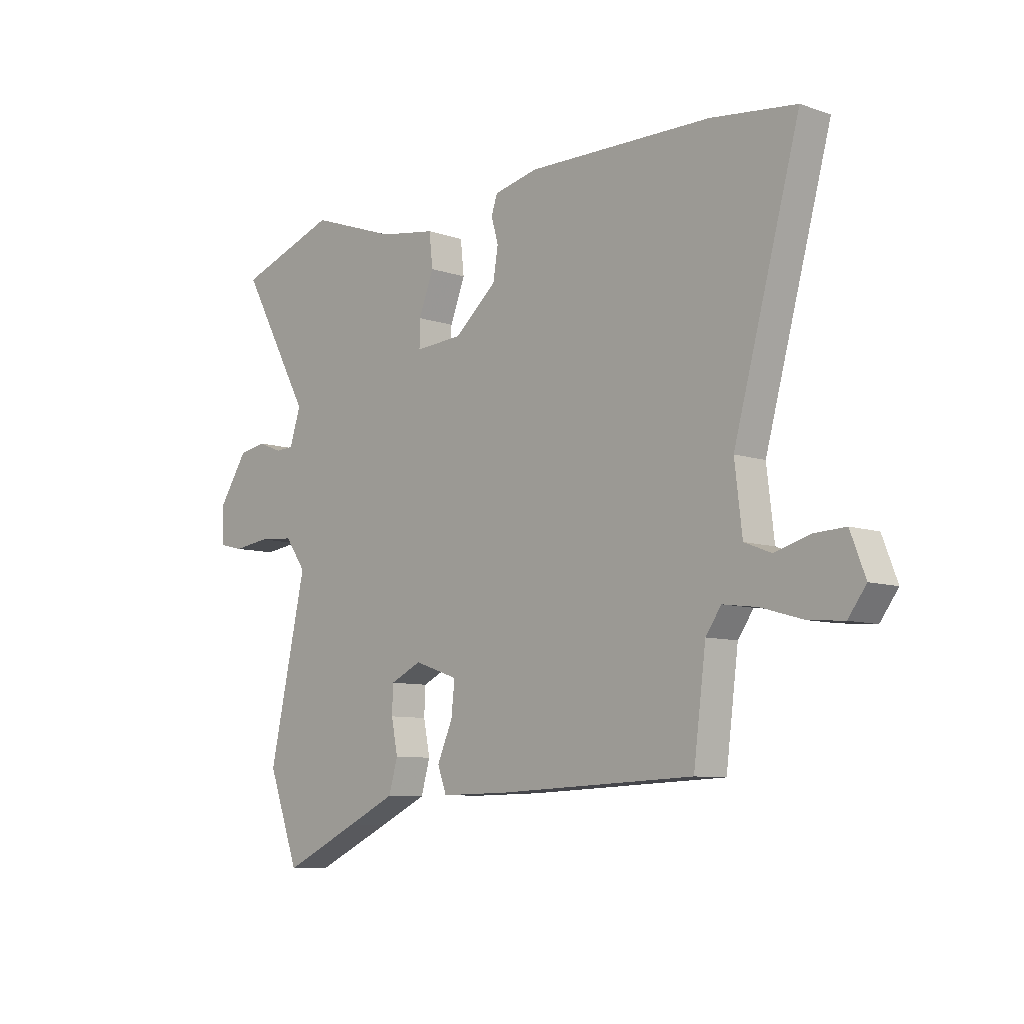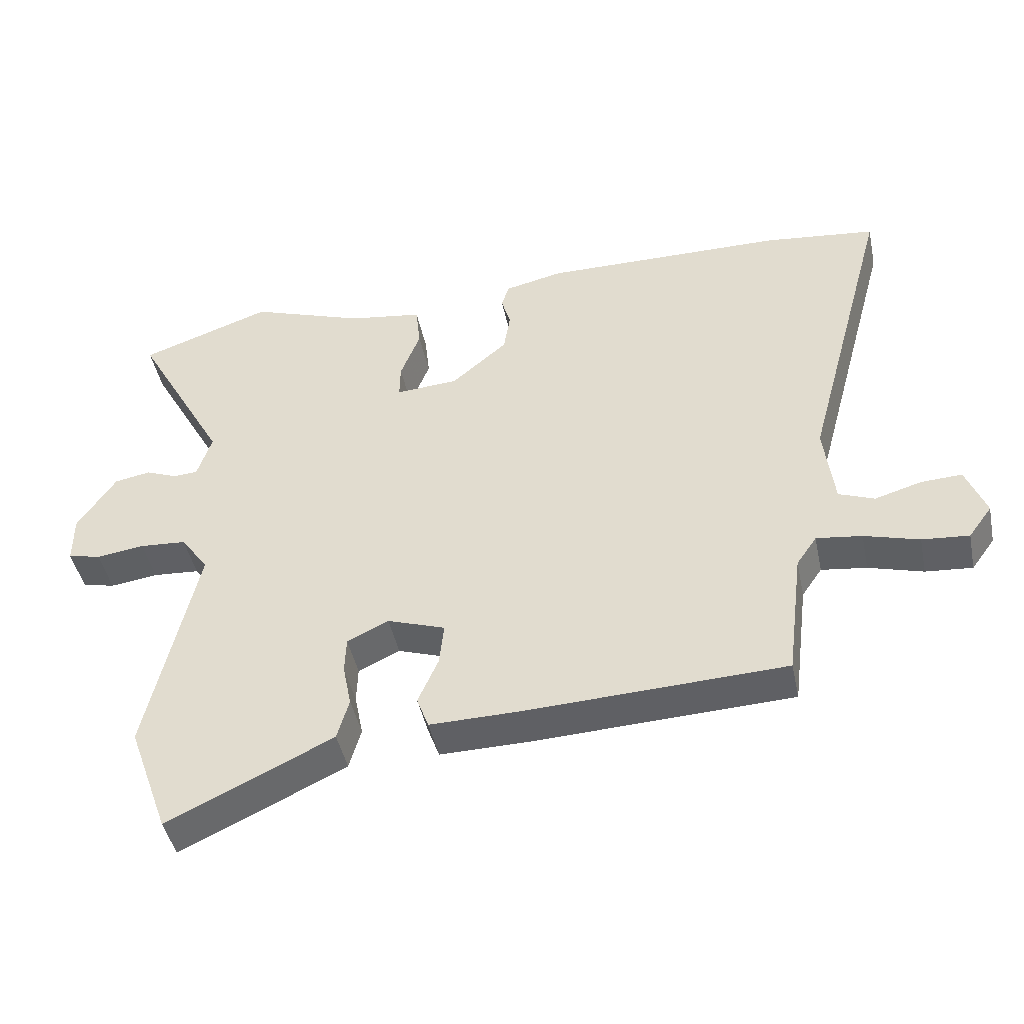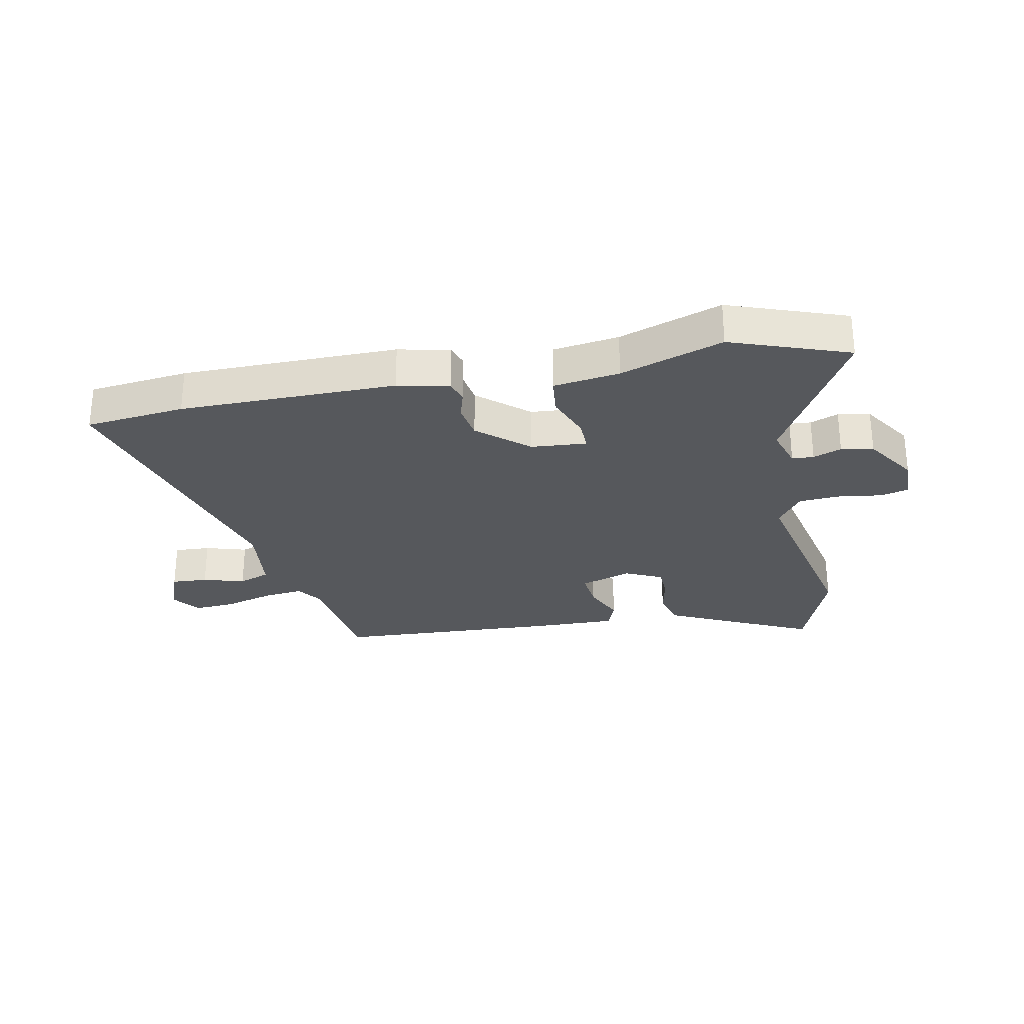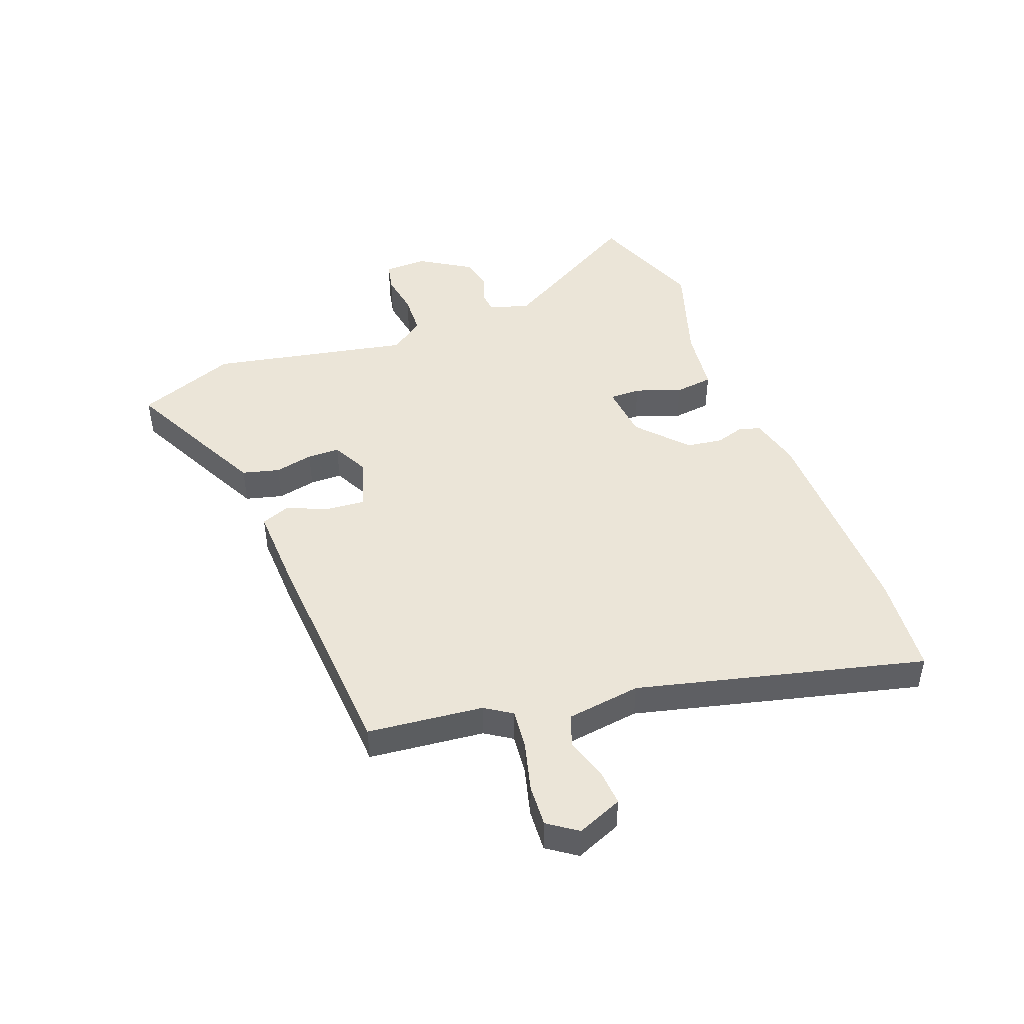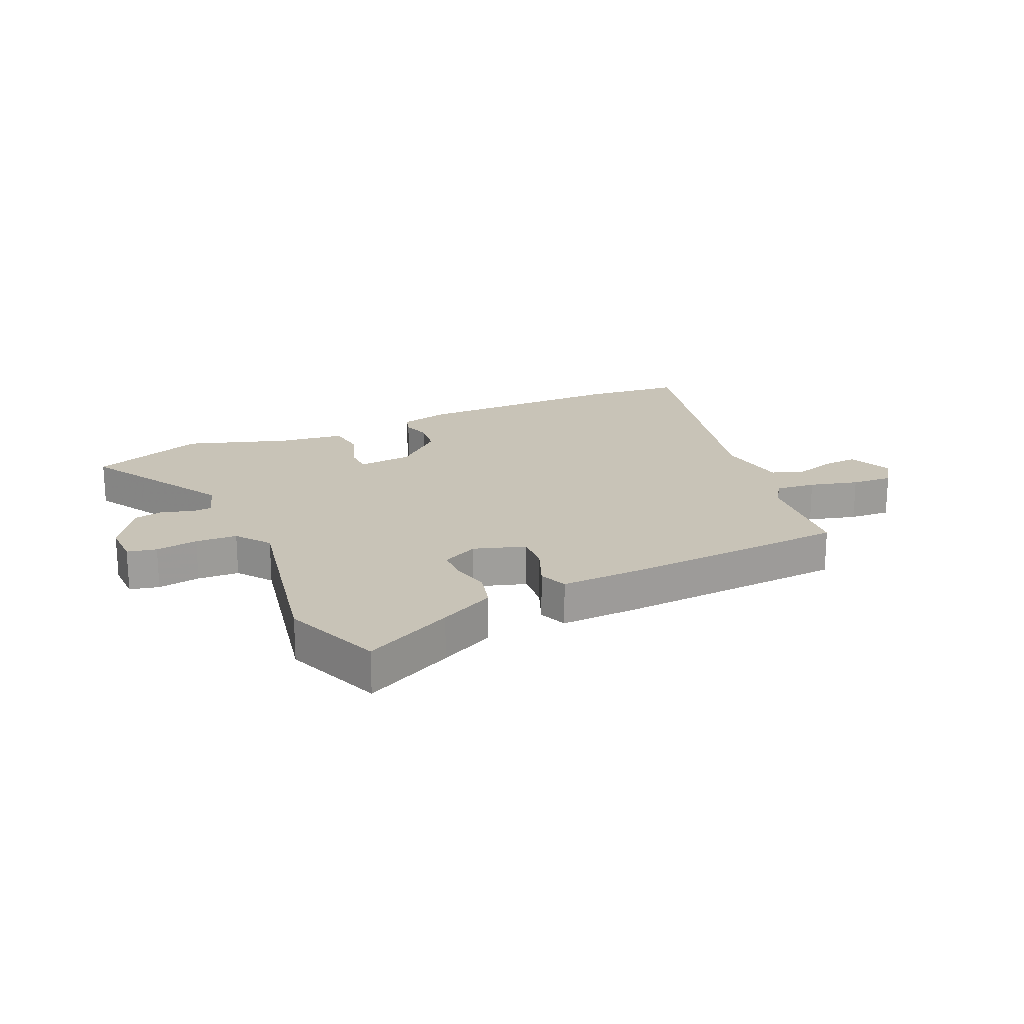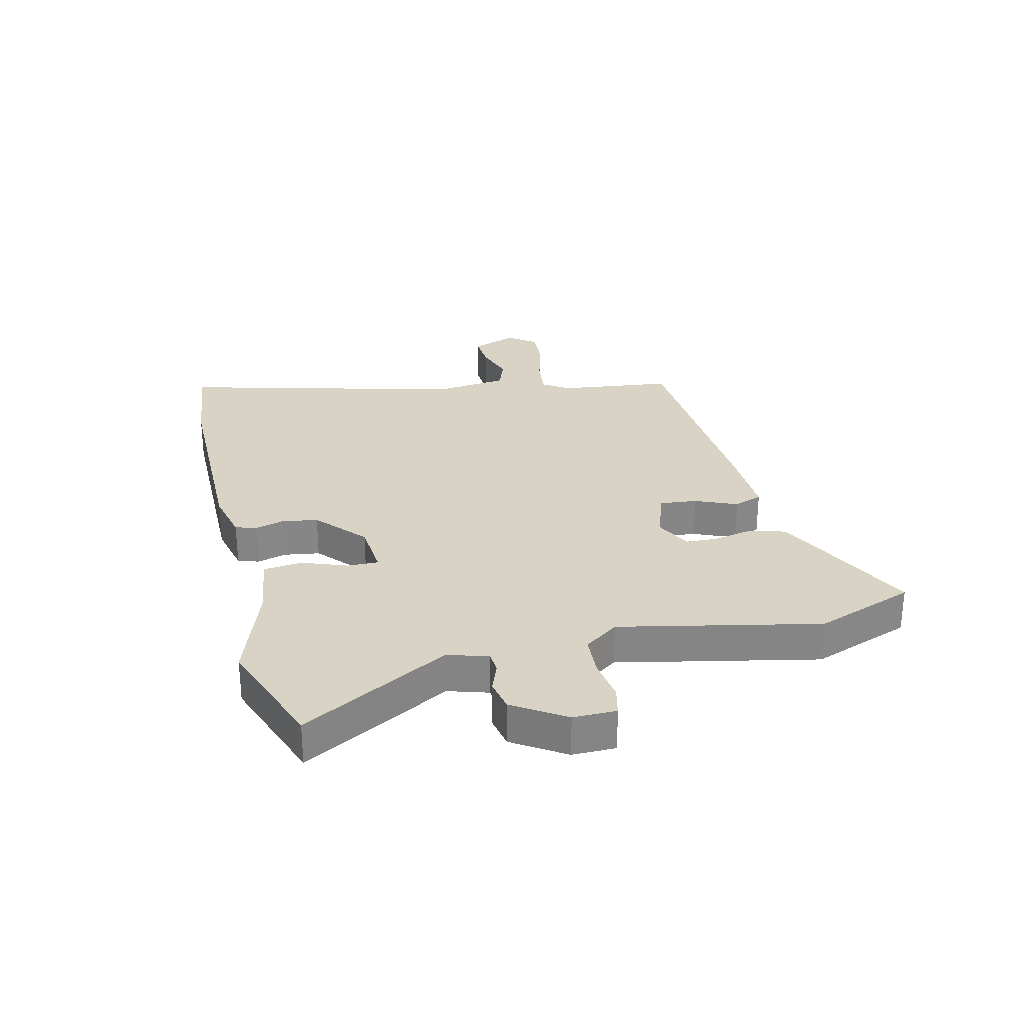
<metadata>
{"format":"obj","ext":"obj","renderer":"f3d","projection":"perspective","resolution":1024,"background":"white","views":[{"elev":-8.3,"azim":-133.3,"up":"+Z"},{"elev":-45.0,"azim":-168.2,"up":"+Z"},{"elev":-27.8,"azim":11.0,"up":"+Y"},{"elev":45.9,"azim":-112.0,"up":"+Y"},{"elev":19.6,"azim":154.5,"up":"+Y"},{"elev":28.3,"azim":76.0,"up":"+Y"}]}
</metadata>
<code>
v -0.668 0.07 0.48
v -0.498 0.07 0.5
v -0.129 0.07 0.504
v -0.041 0.07 0.484
v -0.029 0.07 0.448
v -0.043 0.07 0.399
v -0.033 0.07 0.337
v 0.052 0.07 0.264
v 0.147 0.07 0.257
v 0.146 0.07 0.31
v 0.116 0.07 0.388
v 0.123 0.07 0.454
v 0.236 0.07 0.471
v 0.41 0.07 0.532
v 0.61 0.07 0.461
v 0.469 0.07 0.206
v 0.491 0.07 0.137
v 0.528 0.07 0.135
v 0.576 0.07 0.154
v 0.631 0.07 0.144
v 0.689 0.07 0.056
v 0.689 0.07 -0.018
v 0.639 0.07 -0.03
v 0.566 0.07 -0.02
v 0.495 0.07 -0.025
v 0.453 0.07 -0.084
v 0.528 0.07 -0.424
v 0.466 0.07 -0.595
v 0.311 0.07 -0.522
v 0.215 0.07 -0.476
v 0.197 0.07 -0.413
v 0.21 0.07 -0.347
v 0.208 0.07 -0.292
v 0.145 0.07 -0.262
v 0.057 0.07 -0.292
v 0.064 0.07 -0.357
v 0.095 0.07 -0.428
v 0.077 0.07 -0.477
v -0.06 0.07 -0.475
v -0.453 0.07 -0.458
v -0.478 0.07 -0.262
v -0.509 0.07 -0.217
v -0.578 0.07 -0.226
v -0.661 0.07 -0.25
v -0.732 0.07 -0.256
v -0.768 0.07 -0.207
v -0.738 0.07 -0.129
v -0.676 0.07 -0.132
v -0.605 0.07 -0.153
v -0.551 0.07 -0.132
v -0.536 0.07 -0.005
v -0.668 0 0.48
v -0.498 0 0.5
v -0.129 0 0.504
v -0.041 0 0.484
v -0.029 0 0.448
v -0.043 0 0.399
v -0.033 0 0.337
v 0.052 0 0.264
v 0.147 0 0.257
v 0.146 0 0.31
v 0.116 0 0.388
v 0.123 0 0.454
v 0.236 0 0.471
v 0.41 0 0.532
v 0.61 0 0.461
v 0.469 0 0.206
v 0.491 0 0.137
v 0.528 0 0.135
v 0.576 0 0.154
v 0.631 0 0.144
v 0.689 0 0.056
v 0.689 0 -0.018
v 0.639 0 -0.03
v 0.566 0 -0.02
v 0.495 0 -0.025
v 0.453 0 -0.084
v 0.528 0 -0.424
v 0.466 0 -0.595
v 0.311 0 -0.522
v 0.215 0 -0.476
v 0.197 0 -0.413
v 0.21 0 -0.347
v 0.208 0 -0.292
v 0.145 0 -0.262
v 0.057 0 -0.292
v 0.064 0 -0.357
v 0.095 0 -0.428
v 0.077 0 -0.477
v -0.06 0 -0.475
v -0.453 0 -0.458
v -0.478 0 -0.262
v -0.509 0 -0.217
v -0.578 0 -0.226
v -0.661 0 -0.25
v -0.732 0 -0.256
v -0.768 0 -0.207
v -0.738 0 -0.129
v -0.676 0 -0.132
v -0.605 0 -0.153
v -0.551 0 -0.132
v -0.536 0 -0.005
f 46 47 48 49
f 44 45 46 49
f 43 44 49 50
f 42 43 50
f 41 42 50 51
f 39 40 41
f 36 37 38 39
f 35 36 39 41
f 34 35 41 51
f 29 30 31 32
f 29 32 33
f 26 27 28 29
f 26 29 33
f 25 26 33 34
f 21 22 23 24
f 21 24 25
f 18 19 20 21
f 17 18 21 25
f 16 17 25 34
f 13 14 15 16
f 10 11 12 13
f 9 10 13 16
f 8 9 16 34
f 3 4 5 6
f 3 6 7
f 2 3 7
f 7 8 34 51
f 1 2 7 51
f 100 99 98 97
f 100 97 96 95
f 101 100 95 94
f 101 94 93
f 102 101 93 92
f 92 91 90
f 90 89 88 87
f 92 90 87 86
f 102 92 86 85
f 83 82 81 80
f 84 83 80
f 80 79 78 77
f 84 80 77
f 85 84 77 76
f 75 74 73 72
f 76 75 72
f 72 71 70 69
f 76 72 69 68
f 85 76 68 67
f 67 66 65 64
f 64 63 62 61
f 67 64 61 60
f 85 67 60 59
f 57 56 55 54
f 58 57 54
f 58 54 53
f 102 85 59 58
f 102 58 53 52
f 1 52 53 2
f 2 53 54 3
f 3 54 55 4
f 4 55 56 5
f 5 56 57 6
f 6 57 58 7
f 7 58 59 8
f 8 59 60 9
f 9 60 61 10
f 10 61 62 11
f 11 62 63 12
f 12 63 64 13
f 13 64 65 14
f 14 65 66 15
f 15 66 67 16
f 16 67 68 17
f 17 68 69 18
f 18 69 70 19
f 19 70 71 20
f 20 71 72 21
f 21 72 73 22
f 22 73 74 23
f 23 74 75 24
f 24 75 76 25
f 25 76 77 26
f 26 77 78 27
f 27 78 79 28
f 28 79 80 29
f 29 80 81 30
f 30 81 82 31
f 31 82 83 32
f 32 83 84 33
f 33 84 85 34
f 34 85 86 35
f 35 86 87 36
f 36 87 88 37
f 37 88 89 38
f 38 89 90 39
f 39 90 91 40
f 40 91 92 41
f 41 92 93 42
f 42 93 94 43
f 43 94 95 44
f 44 95 96 45
f 45 96 97 46
f 46 97 98 47
f 47 98 99 48
f 48 99 100 49
f 49 100 101 50
f 50 101 102 51
f 51 102 52 1

</code>
